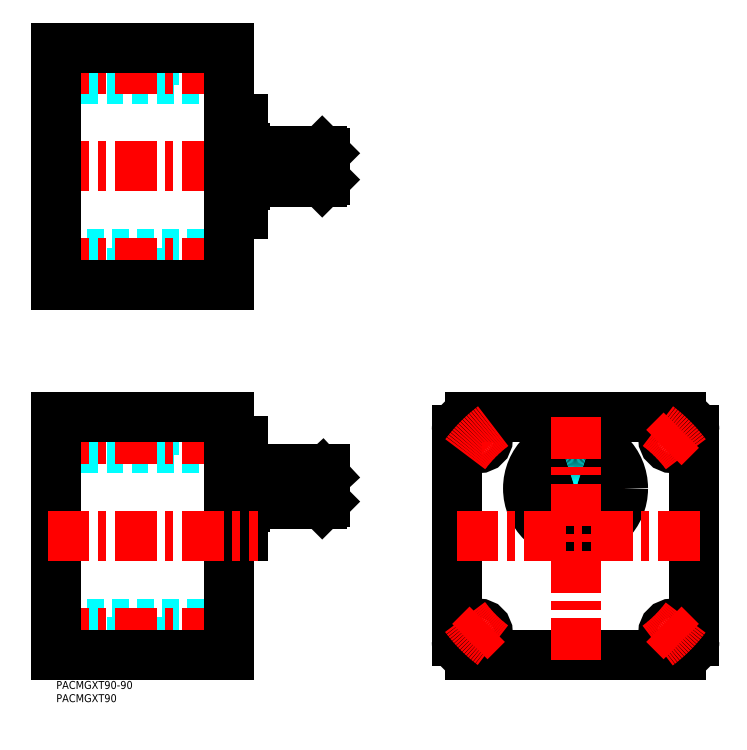
<metadata>
{"format":"dxf","ext":"dxf","renderer":"ezdxf+matplotlib","layout":"modelspace","background":"white","min_lineweight":24,"dpi":150}
</metadata>
<code>
0
SECTION
2
ENTITIES
0
TEXT
8
MSM_PART_NUMBER
10
0
20
-8
30
0
40
3
1
PACMGXT90
0
TEXT
8
MSM_PART_NUMBER
10
0
20
-3
30
0
40
3
1
PACMGXT90-90
0
LINE
8
MSM_CONTINUOUS
10
78.8
20
197
30
0
11
101.8
21
197
31
0
0
LINE
8
MSM_CONTINUOUS
10
101.8
20
193
30
0
11
78.8
21
193
31
0
0
ARC
8
MSM_CONTINUOUS
10
78.8
20
195
30
0
40
2
50
90
51
270
0
LINE
8
MSM_CONTINUOUS
10
78.8
20
197
30
0
11
101.8
21
197
31
0
0
LINE
8
MSM_CONTINUOUS
10
101.8
20
193
30
0
11
78.8
21
193
31
0
0
ARC
8
MSM_CONTINUOUS
10
78.8
20
195
30
0
40
2
50
90
51
270
0
LINE
8
MSM_DASHED
10
65.6
20
235.3
30
0
11
0
21
235.3
31
0
0
LINE
8
MSM_DASHED
10
0
20
228.3
30
0
11
65.6
21
228.3
31
0
0
LINE
8
MSM_DASHED
10
65.6
20
161.7
30
0
11
0
21
161.7
31
0
0
LINE
8
MSM_DASHED
10
0
20
154.7
30
0
11
65.6
21
154.7
31
0
0
LINE
8
MSM_CENTER
10
-3.28
20
158.2
30
0
11
68.88
21
158.2
31
0
0
LINE
8
MSM_CENTER
10
-3.28
20
231.8
30
0
11
68.88
21
231.8
31
0
0
LINE
8
MSM_CENTER
10
-3.28
20
195
30
0
11
103.6
21
195
31
0
0
LINE
8
MSM_CONTINUOUS
10
71.6
20
189
30
0
11
100.8
21
189
31
0
0
LINE
8
MSM_CONTINUOUS
10
100.8
20
201
30
0
11
71.6
21
201
31
0
0
LINE
8
MSM_CONTINUOUS
10
101.8
20
200
30
0
11
100.8
21
201
31
0
0
LINE
8
MSM_CONTINUOUS
10
100.8
20
189
30
0
11
101.8
21
190
31
0
0
LINE
8
MSM_CONTINUOUS
10
101.8
20
200
30
0
11
101.8
21
190
31
0
0
LINE
8
MSM_CONTINUOUS
10
100.8
20
201
30
0
11
100.8
21
197
31
0
0
ARC
8
MSM_CONTINUOUS
10
71.6
20
187
30
0
40
1
50
90
51
180
0
ARC
8
MSM_CONTINUOUS
10
71.6
20
203
30
0
40
1
50
180
51
270
0
LINE
8
MSM_CONTINUOUS
10
71.6
20
202
30
0
11
71.6
21
188
31
0
0
LINE
8
MSM_CONTINUOUS
10
65.6
20
177
30
0
11
70.6
21
177
31
0
0
LINE
8
MSM_CONTINUOUS
10
70.6
20
213
30
0
11
65.6
21
213
31
0
0
LINE
8
MSM_CONTINUOUS
10
70.6
20
213
30
0
11
70.6
21
177
31
0
0
LINE
8
MSM_CONTINUOUS
10
65.6
20
150
30
0
11
0
21
150
31
0
0
LINE
8
MSM_CONTINUOUS
10
65.6
20
240
30
0
11
65.6
21
150
31
0
0
LINE
8
MSM_CONTINUOUS
10
0
20
240
30
0
11
0
21
150
31
0
0
LINE
8
MSM_CONTINUOUS
10
65.6
20
240
30
0
11
0
21
240
31
0
0
LINE
8
MSM_DASHED
10
76.8
20
76.5
30
0
11
101.8
21
76.5
31
0
0
LINE
8
MSM_DASHED
10
76.8
20
79
30
0
11
76.8
21
76.5
31
0
0
LINE
8
MSM_CONTINUOUS
10
101.8
20
80.5
30
0
11
101.8
21
77.58
31
0
0
LINE
8
MSM_CONTINUOUS
10
76.8
20
80.5
30
0
11
101.8
21
80.5
31
0
0
LINE
8
MSM_CONTINUOUS
10
76.8
20
80.5
30
0
11
76.8
21
79
31
0
0
LINE
8
MSM_DASHED
10
76.8
20
76.5
30
0
11
101.8
21
76.5
31
0
0
LINE
8
MSM_DASHED
10
76.8
20
79
30
0
11
76.8
21
76.5
31
0
0
LINE
8
MSM_DASHED
10
76.82
20
79
30
0
11
76.8
21
79
31
0
0
LINE
8
MSM_DASHED
10
65.6
20
95.27
30
0
11
0
21
95.27
31
0
0
LINE
8
MSM_DASHED
10
0
20
88.27
30
0
11
65.6
21
88.27
31
0
0
LINE
8
MSM_DASHED
10
65.6
20
21.73
30
0
11
0
21
21.73
31
0
0
LINE
8
MSM_DASHED
10
0
20
14.73
30
0
11
65.6
21
14.73
31
0
0
LINE
8
MSM_CENTER
10
-3.28
20
91.77
30
0
11
68.88
21
91.77
31
0
0
LINE
8
MSM_CENTER
10
-3.28
20
18.23
30
0
11
68.88
21
18.23
31
0
0
LINE
8
MSM_CENTER
10
63.79
20
73
30
0
11
103.6
21
73
31
0
0
LINE
8
MSM_CONTINUOUS
10
78.8
20
78.66
30
0
11
100.8
21
78.66
31
0
0
LINE
8
MSM_CONTINUOUS
10
71.6
20
67
30
0
11
100.8
21
67
31
0
0
LINE
8
MSM_CONTINUOUS
10
76.8
20
79
30
0
11
71.6
21
79
31
0
0
LINE
8
MSM_CONTINUOUS
10
101.8
20
77.58
30
0
11
101.8
21
68
31
0
0
LINE
8
MSM_CONTINUOUS
10
100.8
20
78.66
30
0
11
101.8
21
77.58
31
0
0
LINE
8
MSM_CONTINUOUS
10
100.8
20
78.66
30
0
11
100.8
21
67
31
0
0
LINE
8
MSM_CONTINUOUS
10
100.8
20
67
30
0
11
101.8
21
68
31
0
0
ARC
8
MSM_CONTINUOUS
10
71.6
20
65
30
0
40
1
50
90
51
180
0
ARC
8
MSM_CONTINUOUS
10
71.6
20
81
30
0
40
1
50
180
51
270
0
LINE
8
MSM_CONTINUOUS
10
71.6
20
80
30
0
11
71.6
21
66
31
0
0
LINE
8
MSM_CONTINUOUS
10
65.6
20
55
30
0
11
70.6
21
55
31
0
0
LINE
8
MSM_CONTINUOUS
10
70.6
20
91
30
0
11
65.6
21
91
31
0
0
LINE
8
MSM_CONTINUOUS
10
70.6
20
91
30
0
11
70.6
21
55
31
0
0
LINE
8
MSM_CONTINUOUS
10
65.6
20
100
30
0
11
0
21
100
31
0
0
LINE
8
MSM_CONTINUOUS
10
65.6
20
100
30
0
11
65.6
21
10
31
0
0
LINE
8
MSM_CONTINUOUS
10
0
20
100
30
0
11
0
21
10
31
0
0
LINE
8
MSM_CONTINUOUS
10
65.6
20
10
30
0
11
0
21
10
31
0
0
LINE
8
MSM_CONTINUOUS
10
194.8
20
76.5
30
0
11
198.8
21
76.5
31
0
0
LINE
8
MSM_CONTINUOUS
10
198.8
20
80.5
30
0
11
198.8
21
76.5
31
0
0
LINE
8
MSM_CONTINUOUS
10
194.8
20
80.5
30
0
11
194.8
21
76.5
31
0
0
LINE
8
MSM_CONTINUOUS
10
194.8
20
80.5
30
0
11
198.8
21
80.5
31
0
0
ARC
8
MSM_DASHED
10
196.8
20
73
30
0
40
7
50
73.4
51
106.6
0
LINE
8
MSM_CENTER
10
163.3
20
88.47
30
0
11
156.7
21
95.07
31
0
0
LINE
8
MSM_CENTER
10
177.9
20
73
30
0
11
215.7
21
73
31
0
0
LINE
8
MSM_CENTER
10
196.8
20
54.05
30
0
11
196.8
21
91.85
31
0
0
LINE
8
MSM_CONTINUOUS
10
241.8
20
15
30
0
11
241.8
21
95
31
0
0
ARC
8
MSM_CONTINUOUS
10
156.8
20
95
30
0
40
5
50
90
51
180
0
LINE
8
MSM_CONTINUOUS
10
151.8
20
95
30
0
11
151.8
21
15
31
0
0
ARC
8
MSM_CONTINUOUS
10
156.8
20
15
30
0
40
5
50
180
51
270
0
LINE
8
MSM_CONTINUOUS
10
156.8
20
10
30
0
11
236.8
21
10
31
0
0
ARC
8
MSM_CONTINUOUS
10
236.8
20
15
30
0
40
5
50
270
51
0
0
CIRCLE
8
MSM_CONTINUOUS
10
160
20
18.23
30
0
40
3.5
0
CIRCLE
8
MSM_CONTINUOUS
10
160
20
91.77
30
0
40
3.5
0
CIRCLE
8
MSM_CONTINUOUS
10
233.6
20
18.23
30
0
40
3.5
0
CIRCLE
8
MSM_CONTINUOUS
10
233.6
20
91.77
30
0
40
3.5
0
ARC
8
MSM_CONTINUOUS
10
236.8
20
95
30
0
40
5
50
0
51
90
0
LINE
8
MSM_CONTINUOUS
10
236.8
20
100
30
0
11
156.8
21
100
31
0
0
CIRCLE
8
MSM_CONTINUOUS
10
196.8
20
73
30
0
40
18
0
ARC
8
MSM_CONTINUOUS
10
196.8
20
73
30
0
40
7
50
106.6
51
73.4
0
LINE
8
MSM_CONTINUOUS
10
198.8
20
78.66
30
0
11
198.8
21
76.5
31
0
0
LINE
8
MSM_CONTINUOUS
10
194.8
20
76.5
30
0
11
198.8
21
76.5
31
0
0
LINE
8
MSM_CONTINUOUS
10
194.8
20
78.66
30
0
11
194.8
21
76.5
31
0
0
ARC
8
MSM_CONTINUOUS
10
196.8
20
73
30
0
40
5
50
113.6
51
66.42
0
ARC
8
MSM_CONTINUOUS
10
196.8
20
73
30
0
40
6
50
109.5
51
70.53
0
ARC
8
MSM_DASHED
10
196.8
20
72.87
30
0
40
6.122
50
70.93
51
109.1
0
ARC
8
MSM_CONTINUOUS
10
78.84
20
84.91
30
0
40
6.254
50
250.9
51
269.6
0
LINE
8
MSM_DASHED
10
100.8
20
197
30
0
11
100.8
21
193
31
0
0
LINE
8
MSM_CONTINUOUS
10
100.8
20
193
30
0
11
100.8
21
189
31
0
0
LINE
8
MSM_CENTER
10
196.8
20
8.046
30
0
11
196.8
21
102
31
0
0
LINE
8
MSM_CENTER
10
243.8
20
55
30
0
11
149.8
21
55
31
0
0
LINE
8
MSM_CENTER
10
230.3
20
88.47
30
0
11
236.9
21
95.07
31
0
0
LINE
8
MSM_CENTER
10
163.3
20
21.53
30
0
11
156.7
21
14.93
31
0
0
LINE
8
MSM_CENTER
10
230.3
20
21.53
30
0
11
236.9
21
14.93
31
0
0
ARC
8
MSM_CENTER
10
196.8
20
55
30
0
40
52
50
126.9
51
143.5
0
ARC
8
MSM_CENTER
10
196.8
20
55
30
0
40
52
50
36.5
51
53.12
0
ARC
8
MSM_CENTER
10
196.8
20
55.09
30
0
40
52
50
216.4
51
233
0
ARC
8
MSM_CENTER
10
196.8
20
55.09
30
0
40
52
50
306.7
51
323.4
0
LINE
8
MSM_CENTER
10
-3.28
20
55
30
0
11
76.42
21
55
31
0
0
VIEWPORT
8
0
10
142.6
20
99.11
30
0
40
503.8
41
222.2
68
     1
69
     1
0
VIEWPORT
8
MSM_CONTINUOUS
10
142.6
20
99.11
30
0
40
228.1
41
158.6
68
     2
69
     2
0
ENDSEC
0
EOF

</code>
